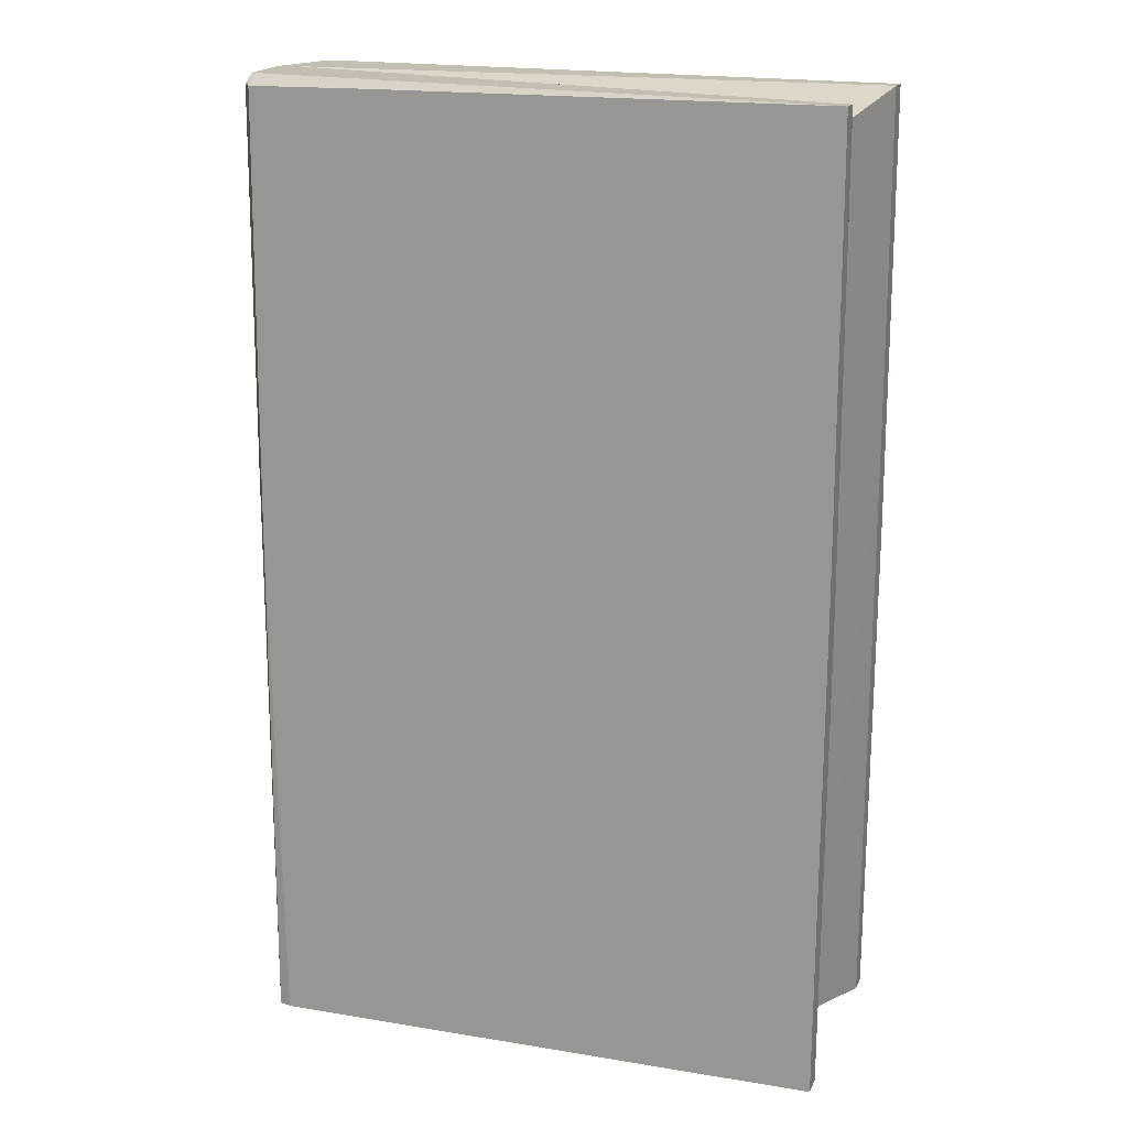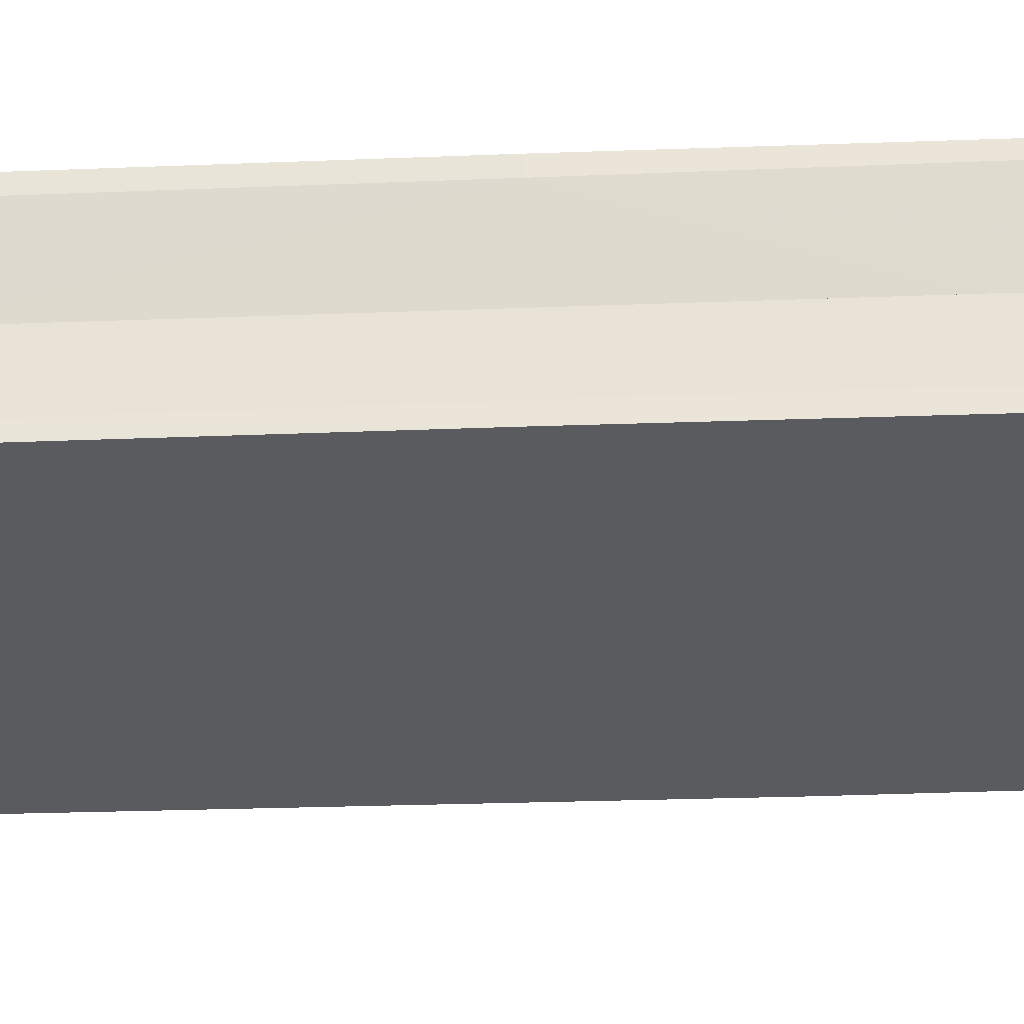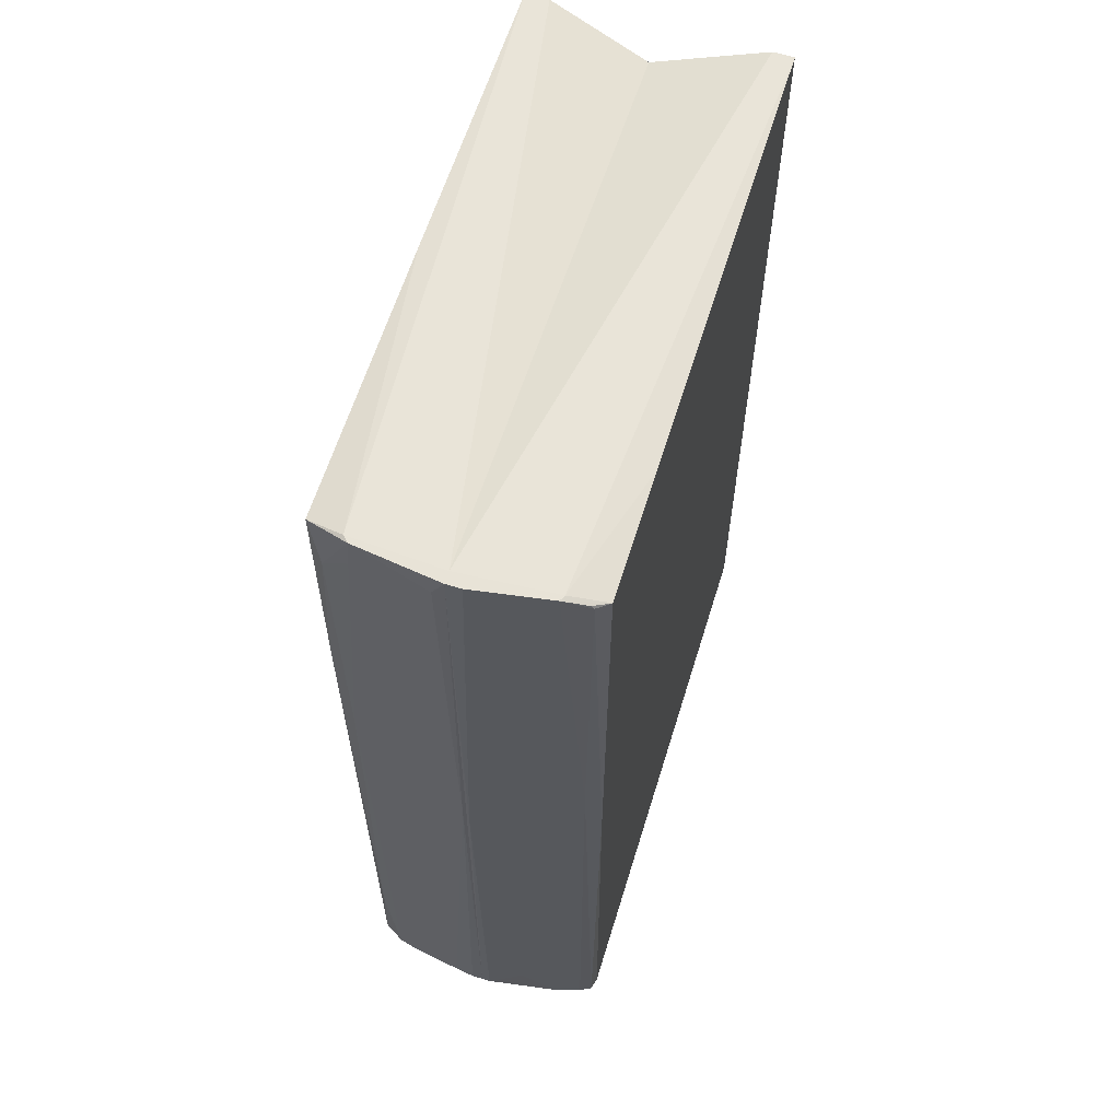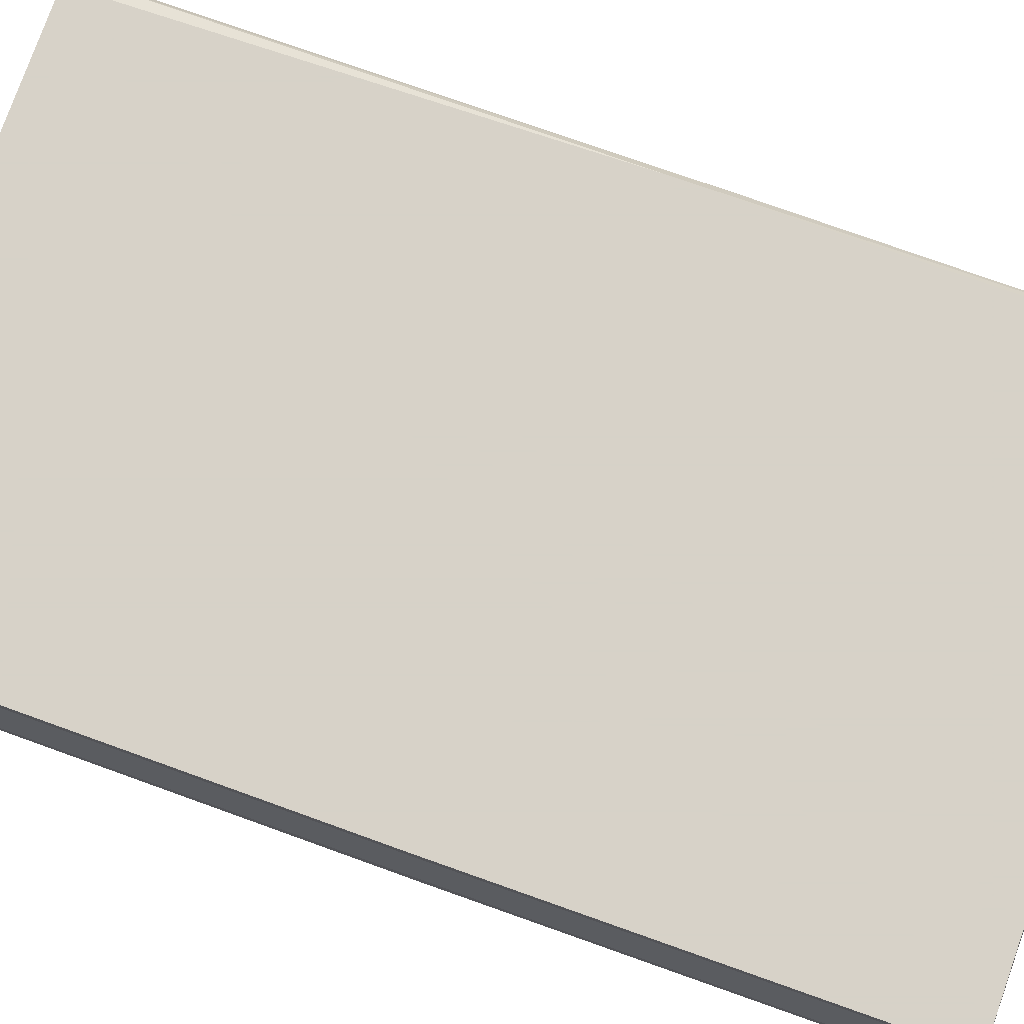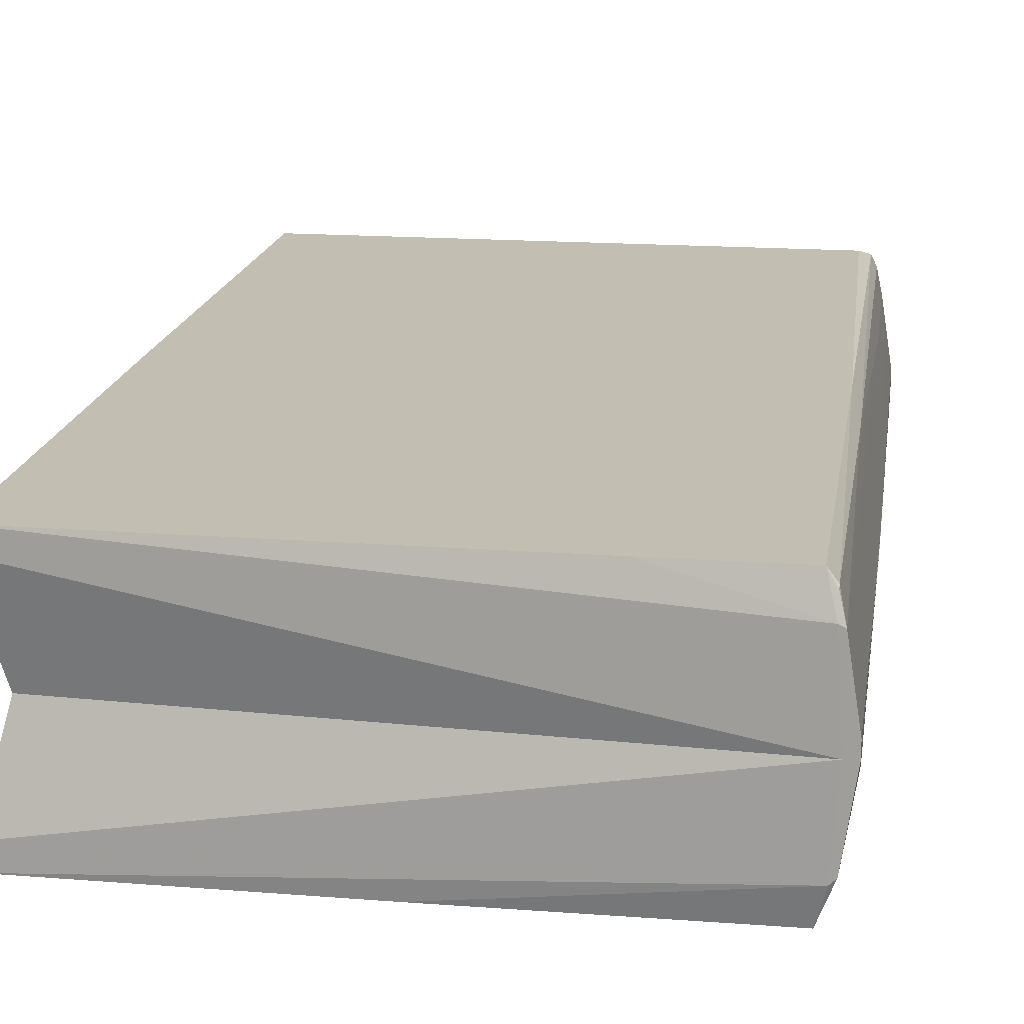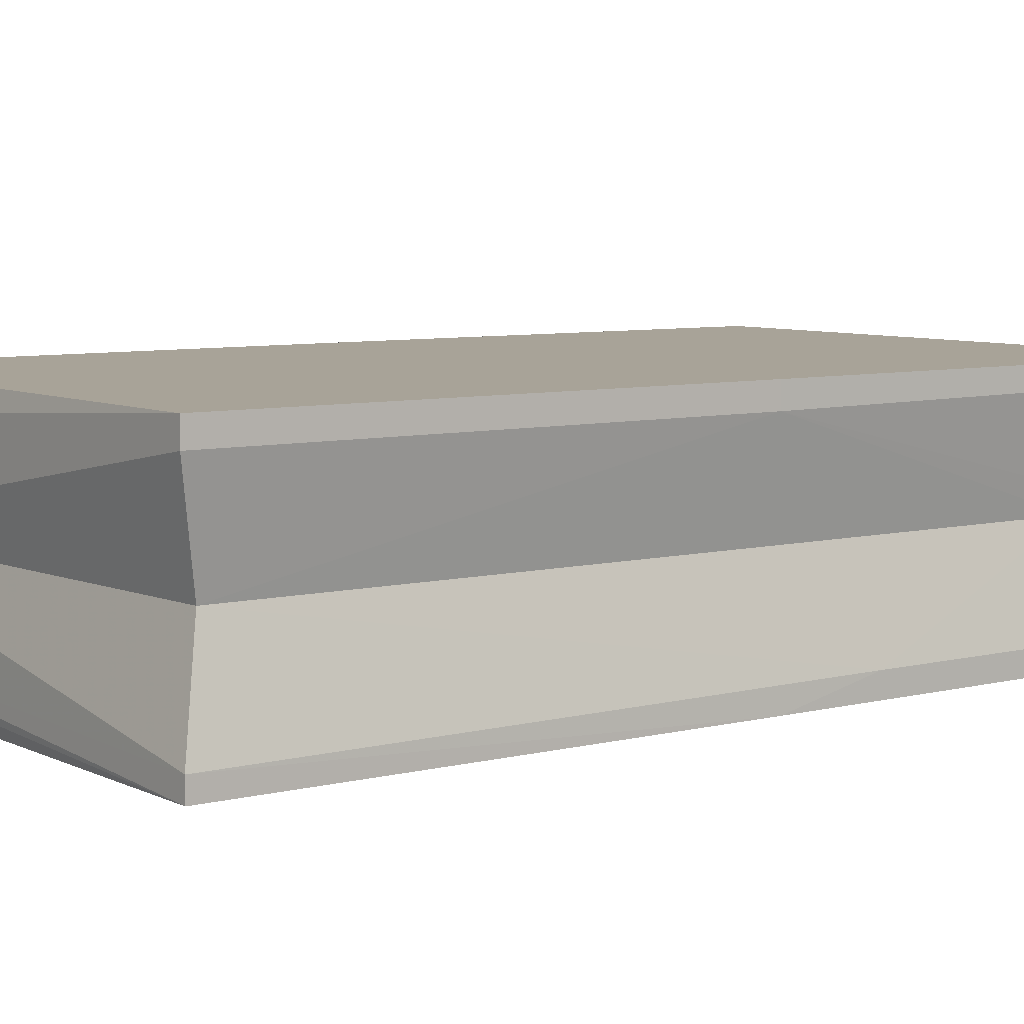
<metadata>
{"format":"obj","ext":"obj","renderer":"f3d","projection":"perspective","resolution":1024,"background":"white","views":[{"elev":16.7,"azim":18.5,"up":"+Y"},{"elev":-33.3,"azim":92.7,"up":"+Z"},{"elev":61.7,"azim":-72.9,"up":"+Y"},{"elev":77.4,"azim":109.4,"up":"+Z"},{"elev":17.4,"azim":-171.6,"up":"+Z"},{"elev":6.9,"azim":53.5,"up":"+Z"}]}
</metadata>
<code>
o convex_0
v 0.003338 0.1082 -0.02836
v -0.06538 -0.1099 -0.003007
v -0.0647 -0.1099 -0.007678
v 0.06939 -0.1079 -0.02369
v 0.06472 0.1022 -0.000335
v -0.0647 0.1102 -0.000335
v -0.05937 -0.1079 -0.02836
v 0.06406 -0.1026 -0.000335
v 0.07006 0.1076 -0.02836
v -0.05869 0.1082 -0.02836
v 0.06939 -0.1079 -0.02836
v -0.06538 -0.1099 -0.000335
v -0.06204 0.1102 -0.01902
v 0.07006 0.1076 -0.02302
v -0.06204 -0.1093 -0.02302
v -0.06137 0.02881 -0.02502
v 0.07006 0.0295 -0.02302
v -0.0647 0.1056 -0.003007
v -0.0627 -0.1099 -0.01968
v -0.0607 -0.08391 -0.02702
v -0.0607 0.09685 -0.02569
v -0.06204 0.1102 -0.000335
v -0.06538 0.006116 -0.001004
v 0.07006 0.006138 -0.02836
v -0.0627 -0.08457 -0.01968
v -0.0607 0.1102 -0.02035
v -0.06204 0.1022 -0.01968
v -0.05937 0.05549 -0.02836
v 0.06472 0.08153 -0.000335
v -0.06404 -0.1099 -0.000335
v -0.06204 -0.1086 -0.02369
f 3 25 31
f 5 6 8
f 1 7 10
f 7 1 11
f 1 9 11
f 2 3 12
f 8 6 12
f 7 11 15
f 8 4 17
f 14 5 17
f 9 14 17
f 6 13 18
f 11 4 19
f 12 3 19
f 15 11 19
f 13 10 21
f 6 5 22
f 13 6 22
f 5 14 22
f 3 2 23
f 2 12 23
f 12 6 23
f 6 18 23
f 4 11 24
f 11 9 24
f 17 4 24
f 9 17 24
f 3 23 25
f 9 1 26
f 1 10 26
f 10 13 26
f 14 9 26
f 13 22 26
f 22 14 26
f 18 13 27
f 21 16 27
f 13 21 27
f 23 18 27
f 16 25 27
f 25 23 27
f 10 7 28
f 7 20 28
f 20 16 28
f 16 21 28
f 21 10 28
f 5 8 29
f 8 17 29
f 17 5 29
f 4 8 30
f 8 12 30
f 19 4 30
f 12 19 30
f 7 15 31
f 19 3 31
f 15 19 31
f 20 7 31
f 16 20 31
f 25 16 31
o convex_1
v -0.0607 0.1089 0.02502
v -0.06538 -0.1099 -0.000335
v -0.06404 -0.1099 -0.000335
v -0.05737 -0.1079 0.02836
v 0.06472 0.1022 -0.000335
v 0.06939 -0.1079 0.02836
v 0.07006 0.1075 0.02836
v 0.06406 -0.1026 -0.000335
v -0.0647 0.1102 -0.000335
v -0.05869 0.1082 0.02836
v -0.0627 -0.1099 0.01835
v 0.06939 -0.1079 0.02302
v 0.07006 0.1075 0.02368
v -0.06204 0.1102 0.01968
v -0.06137 -0.1079 0.02502
v 0.07006 0.005448 0.02302
v -0.06538 0.001439 0.000333
v -0.06003 -0.1079 0.02769
v -0.06137 0.0228 0.02502
v -0.0647 0.1102 0.003004
v -0.06404 -0.1013 0.01034
v -0.06204 0.1102 -0.000335
v -0.06137 -0.1099 0.01968
v 0.07006 0.005448 0.02836
v -0.05937 0.008142 0.02836
v -0.06538 -0.1099 0.00167
v 0.06472 0.08153 -0.000335
v -0.0607 0.1082 0.02568
v -0.0607 0.1102 0.02034
v -0.0627 -0.06656 0.01835
v -0.03068 0.1082 0.02836
f 60 41 62
f 34 33 36
f 35 37 38
f 34 36 39
f 36 33 40
f 35 38 41
f 33 34 42
f 34 39 43
f 32 41 45
f 37 43 47
f 43 39 47
f 36 44 47
f 44 38 47
f 40 33 48
f 46 42 49
f 46 49 50
f 42 46 50
f 45 40 51
f 40 48 51
f 36 40 53
f 44 36 53
f 40 45 53
f 37 35 54
f 42 34 54
f 43 37 54
f 34 43 54
f 35 49 54
f 49 42 54
f 38 37 55
f 37 47 55
f 47 38 55
f 35 41 56
f 49 35 56
f 50 49 56
f 33 42 57
f 48 33 57
f 52 48 57
f 42 52 57
f 39 36 58
f 36 47 58
f 47 39 58
f 41 32 59
f 32 45 59
f 45 50 59
f 56 41 59
f 50 56 59
f 38 44 60
f 45 41 60
f 44 53 60
f 53 45 60
f 50 45 61
f 42 50 61
f 45 51 61
f 51 48 61
f 48 52 61
f 52 42 61
f 41 38 62
f 38 60 62

</code>
